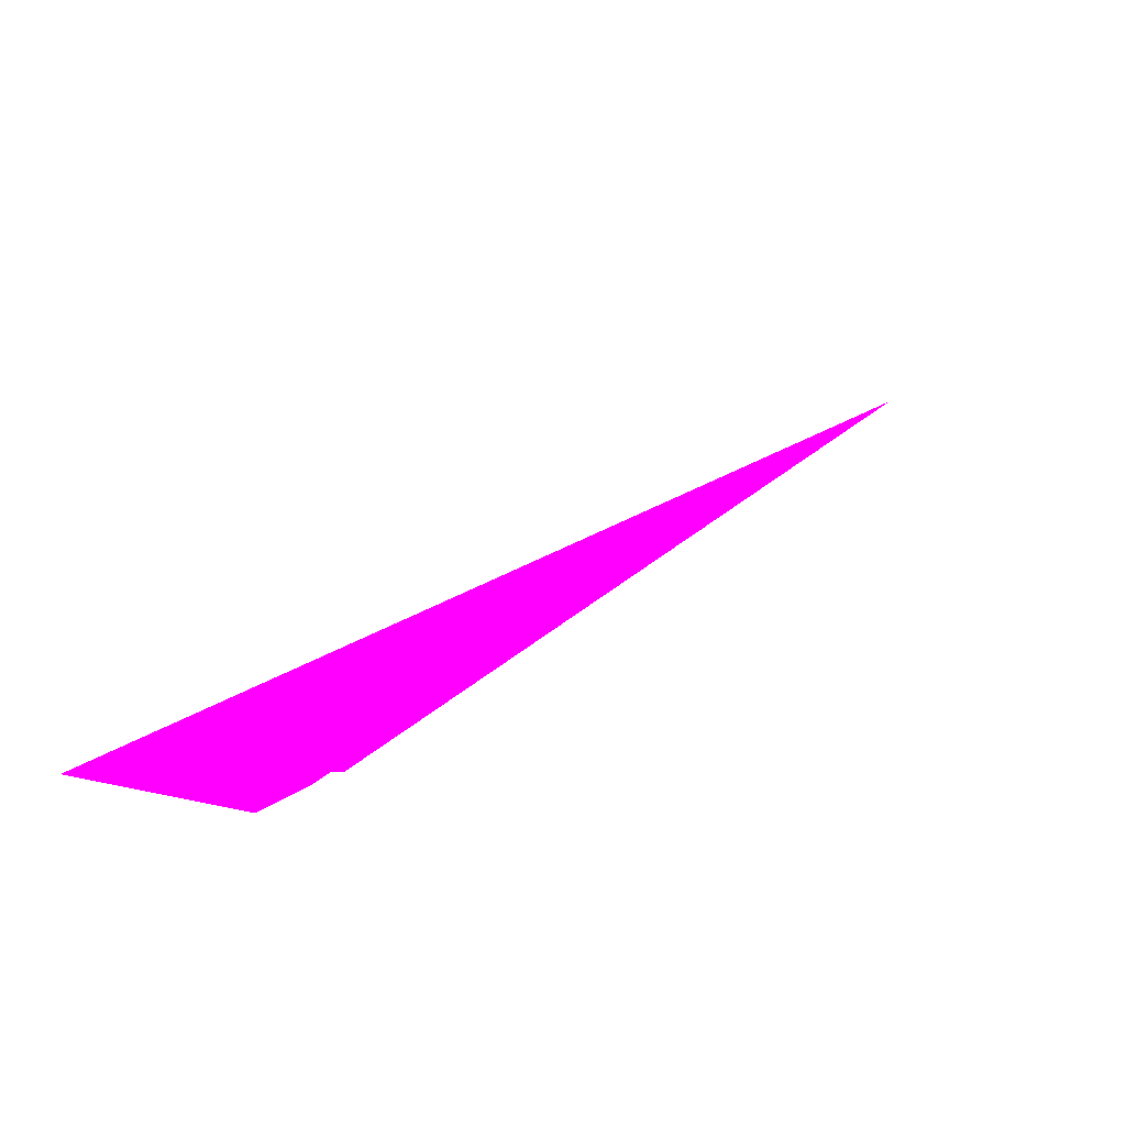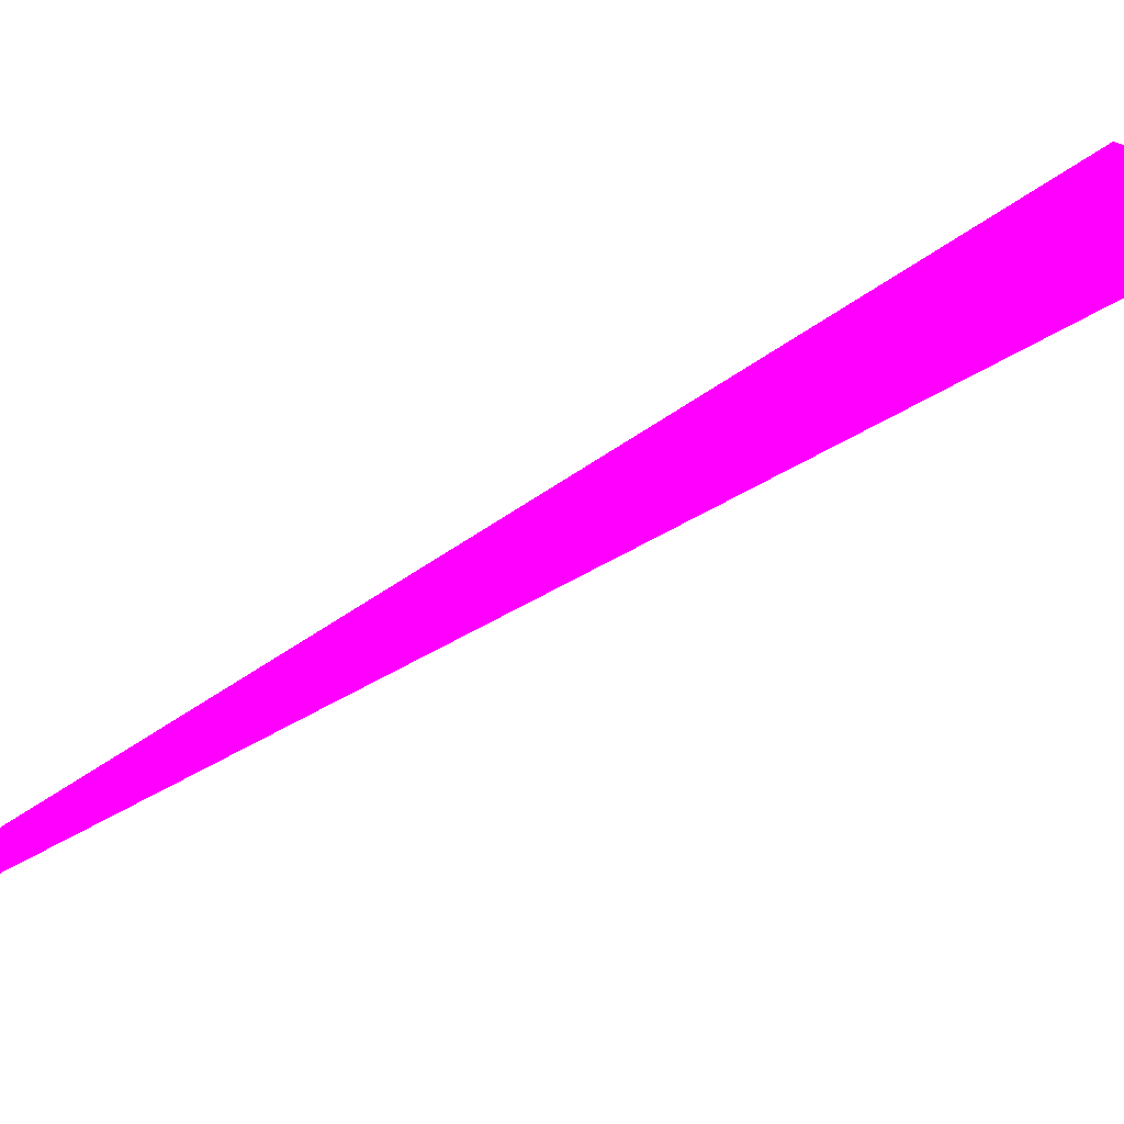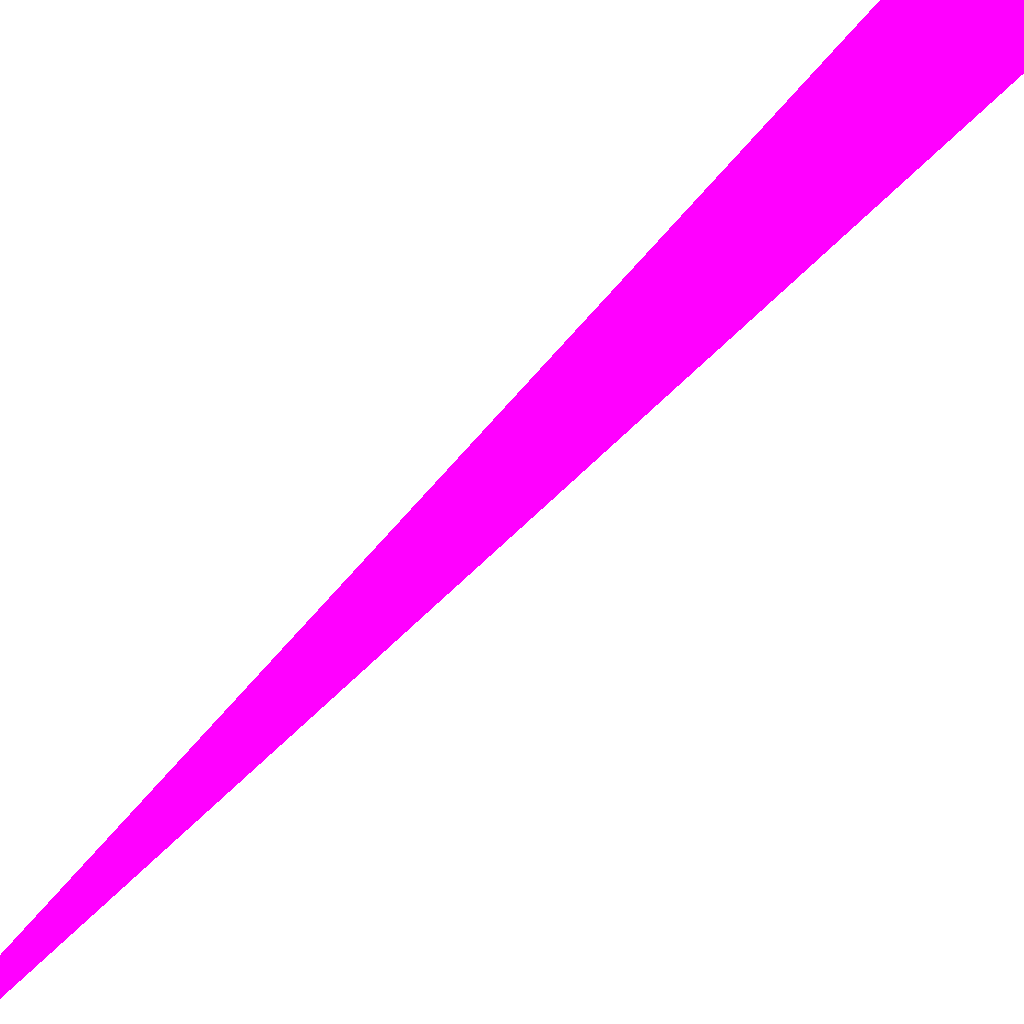
<metadata>
{"format":"obj","ext":"obj","renderer":"f3d","projection":"perspective","resolution":1024,"background":"white","views":[{"elev":11.0,"azim":-179.3,"up":"+Z"},{"elev":47.4,"azim":32.9,"up":"+Z"},{"elev":61.1,"azim":22.6,"up":"+Z"}]}
</metadata>
<code>
o geometry_0
v 6.125e+05 5.855e+06 648 1 0 1
v 6.125e+05 5.855e+06 648 1 0 1
v 6.125e+05 5.855e+06 648 1 0 1
v 6.125e+05 5.855e+06 648 1 0 1
v 6.125e+05 5.855e+06 648 1 0 1
f 3 1 5
f 4 3 5
f 2 5 1

</code>
